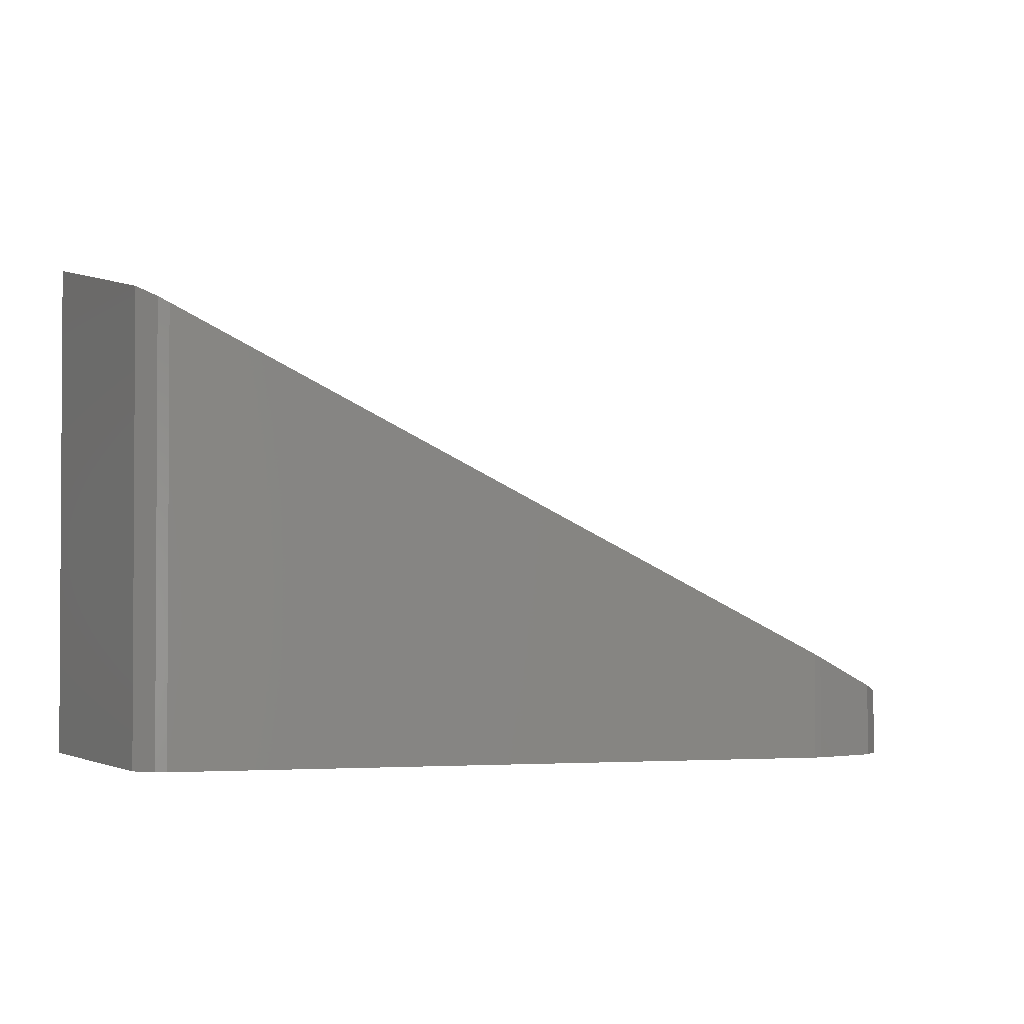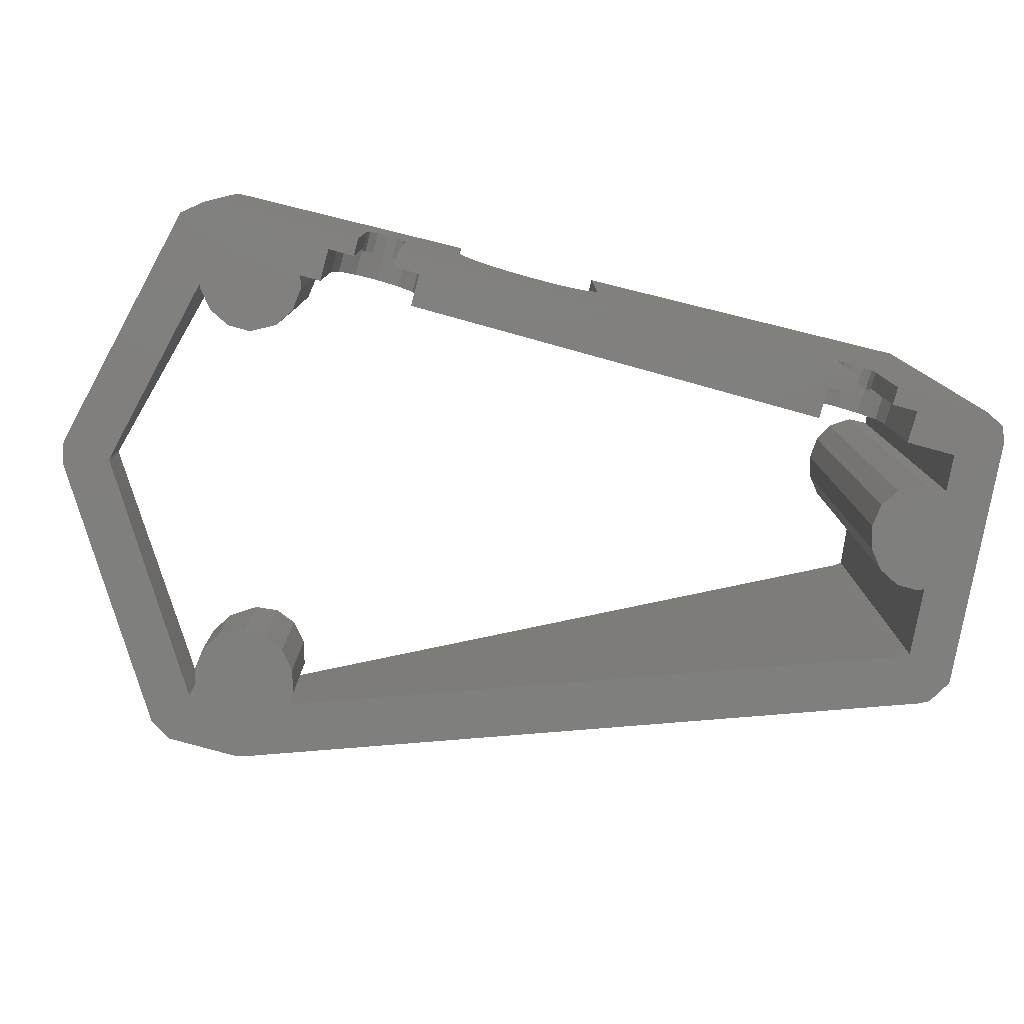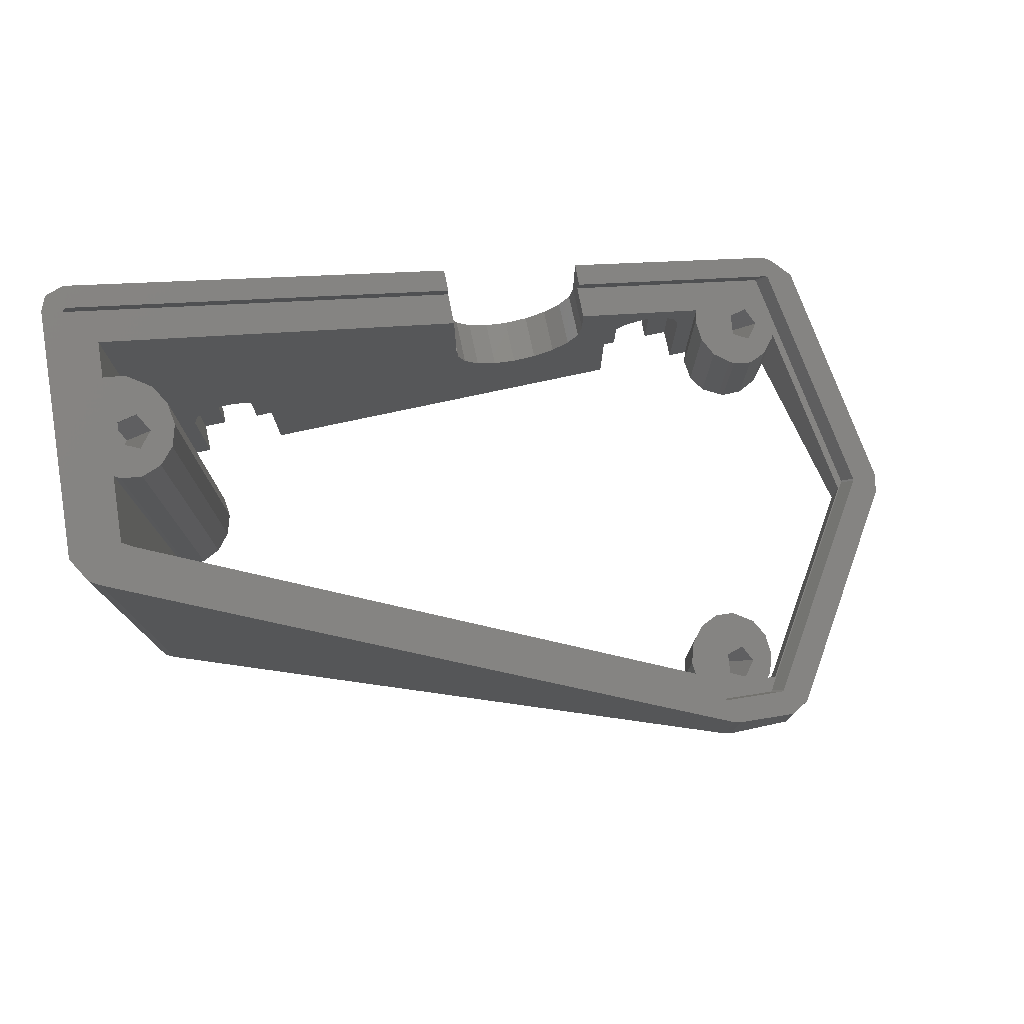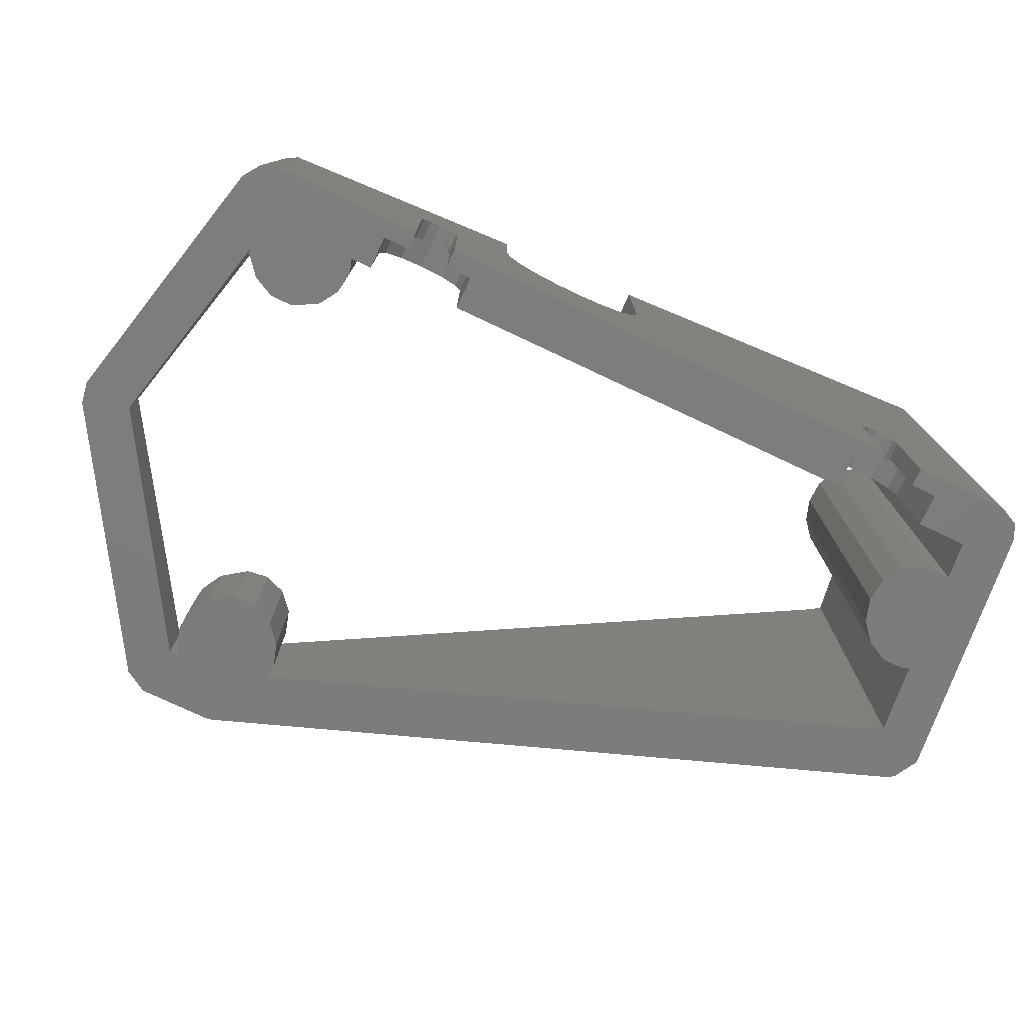
<metadata>
{"format":"stl","ext":"stl","renderer":"f3d","projection":"perspective","resolution":1024,"background":"white","views":[{"elev":-1.9,"azim":-34.2,"up":"+Z"},{"elev":-79.3,"azim":164.6,"up":"+Z"},{"elev":77.0,"azim":-12.1,"up":"+Z"},{"elev":-76.4,"azim":154.8,"up":"+Z"}]}
</metadata>
<code>
# stl→obj: 298 verts, 600 faces
v 84.31 -21.62 5.614
v 86.76 -21.29 4.549
v 84.34 -21.45 5.638
v 82.17 -1.726 11.28
v 79.76 -1.892 12.37
v 80.58 -0.4158 12.33
v 79.6 -1.761 12.47
v 79.76 0 12.81
v 61 0 21.56
v 61 -1.761 21.14
v 86.47 -22.92 4.302
v 74.83 -41.5 5.371
v 72.68 -40.2 6.682
v 73.18 -42.48 5.914
v 72.51 -40.3 6.737
v 67.74 -42.48 8.45
v 67.07 -40.3 9.272
v 67.18 -42.38 8.732
v 67.02 -40.29 9.301
v 16.29 -23.79 36.82
v 16.12 -21.71 37.39
v 14.38 -21.52 38.25
v 16.01 -21.52 37.49
v 15.46 -23.38 37.31
v 18.13 0 41.55
v 49 -1.761 26.74
v 49 0 27.15
v 17.97 -1.761 41.21
v 16.64 -0.7366 42.07
v 17.77 -1.956 41.26
v 16.14 -1.956 42.02
v 72.67 -3.135 5.225
v 75.05 -3.998 3.912
v 74.24 -2.602 4.619
v 73.99 -5.393 4.081
v 72.52 -4.86 4.892
v 16.86 -9.004 29.87
v 19.24 -9.867 28.56
v 18.43 -8.471 29.27
v 18.18 -11.26 28.73
v 16.71 -10.73 29.54
v 66.9 -33.9 0.7019
v 67.68 -35.34 0
v 67.71 -35.29 0
v 65.33 -34.44 1.308
v 66.65 -36.69 0.1643
v 65.17 -36.16 0.9757
v 77.95 -5.453 10.12
v 77.13 -4.058 10.82
v 75.57 -4.591 11.43
v 75.41 -6.315 11.1
v 76.88 -6.848 10.29
v 22.14 -11.32 34.77
v 21.32 -9.927 35.47
v 19.75 -10.46 36.08
v 19.6 -12.18 35.75
v 21.07 -12.72 34.94
v 67.71 -35.3 0
v 70.6 -36.75 6.201
v 69.79 -35.36 6.907
v 68.22 -35.89 7.513
v 68.07 -37.62 7.181
v 69.54 -38.15 6.37
v 15.19 -21.1 35.71
v 16.94 -1.54 39.48
v 78.77 -1.345 10.7
v 78.93 -1.476 10.59
v 71.85 -39.79 4.909
v 71.68 -39.88 4.964
v 66.25 -39.88 7.499
v 83.52 -21.04 3.865
v 66.19 -39.87 7.528
v 61 -1.345 18.98
v 17.14 -1.345 39.44
v 49 -1.345 24.58
v 19.59 -3.913 37.69
v 49 -3.913 23.98
v 18.67 -14.76 35.57
v 19.09 -14.97 35.33
v 18.62 -14.73 35.61
v 19.33 -6.785 37.14
v 64.54 -36.19 9.16
v 64.66 -37.21 8.865
v 24.1 -10.97 33.93
v 23.88 -9.185 34.45
v 22.95 -7.756 35.22
v 23.56 -12.75 33.77
v 21.5 -6.962 36.09
v 21.09 -6.754 36.33
v 19.39 -6.754 37.12
v 22.38 -14.18 33.98
v 20.78 -14.97 34.54
v 71.42 -33.19 6.656
v 69.97 -32.39 7.52
v 69.55 -32.19 7.762
v 67.86 -32.19 8.552
v 66.26 -32.98 9.111
v 72.57 -36.4 5.369
v 72.35 -34.62 5.888
v 72.03 -38.18 5.201
v 71.71 -38.56 5.259
v 65.08 -34.41 9.328
v 18.96 -20.52 34.09
v 15.29 -21.29 35.62
v 18.13 -20.1 34.57
v 83.03 -21.73 3.932
v 83.49 -21.2 3.841
v 79.47 -6.565 9.147
v 79.37 -6.881 9.118
v 71.88 -4.891 13.08
v 74.48 -8.896 10.93
v 74.9 -9.104 10.68
v 73.03 -8.103 11.79
v 72.18 -3.913 13.17
v 61 -3.913 18.38
v 72.48 -38.56 4.899
v 78.19 -8.311 9.335
v 76.59 -9.104 9.894
v 72.1 -6.673 12.56
v 21.5 -6.962 0
v 24.1 -10.97 0
v 23.56 -12.75 0
v 23.88 -9.185 0
v 18.62 -14.73 0
v 22.38 -14.18 0
v 22.95 -7.756 0
v 19.33 -6.785 0
v 20.78 -14.97 0
v 21.09 -6.754 0
v 19.39 -6.754 0
v 18.67 -14.76 0
v 19.09 -14.97 0
v 23.4 -3.913 0
v 19.59 -3.913 0
v 23.4 -1.4 0
v 25.4 0 0
v 25.4 -1.4 0
v 18.13 0 0
v 16.14 -1.956 0
v 14.38 -21.52 0
v 18.13 -20.1 0
v 64.54 -36.19 0
v 65.08 -34.41 0
v 71.71 -38.56 0
v 67.74 -42.48 0
v 67.18 -42.38 0
v 74.48 -8.896 0
v 72.1 -6.673 0
v 72.18 -3.913 0
v 71.88 -4.891 0
v 72.48 -38.56 0
v 86.47 -22.92 0
v 74.83 -41.5 0
v 73.18 -42.48 0
v 83.03 -21.73 0
v 72.35 -34.62 0
v 69.97 -32.39 0
v 71.42 -33.19 0
v 72.57 -36.4 0
v 69.55 -32.19 0
v 67.86 -32.19 0
v 64.66 -37.21 0
v 66.26 -32.98 0
v 16.29 -23.79 0
v 18.96 -20.52 0
v 15.46 -23.38 0
v 16.64 -0.7366 0
v 86.76 -21.29 0
v 79.47 -6.565 0
v 82.17 -1.726 0
v 80.58 -0.4158 0
v 79.76 0 0
v 78.19 -8.311 0
v 79.37 -6.881 0
v 76.59 -9.104 0
v 74.9 -9.104 0
v 73.03 -8.103 0
v 70.6 -1.4 0
v 70.6 -3.913 0
v 68.6 0 0
v 68.6 -1.4 0
v 72.03 -38.18 0
v 63.4 -3.913 0
v 30.6 -3.913 0
v 63.4 -1.4 0
v 65.4 0 0
v 65.4 -1.4 0
v 30.6 -1.4 0
v 28.6 0 0
v 28.6 -1.4 0
v 67.81 0 11.4
v 67 0 11.62
v 68.4 0 10.81
v 68.62 0 10
v 68.6 0 9.921
v 61 0 15
v 66.19 0 11.4
v 60.67 0 13.05
v 65.6 0 10.81
v 65.38 0 10
v 59.73 0 11.31
v 65.4 0 9.921
v 58.28 0 9.977
v 56.47 0 9.184
v 54.5 0 9.02
v 49.08 0 15
v 49.08 0 14.01
v 49 0 15
v 27.81 0 11.4
v 28.4 0 10.81
v 28.62 0 10
v 49.72 0 12.14
v 27 0 11.62
v 26.19 0 11.4
v 25.6 0 10.81
v 25.38 0 10
v 25.4 0 9.921
v 50.94 0 10.59
v 28.6 0 9.921
v 52.59 0 9.505
v 28.81 -3.913 13.14
v 49 -3.913 15
v 49.08 -3.913 14.01
v 49.08 -3.913 15
v 30.14 -3.913 11.81
v 27 -3.913 13.62
v 25.19 -3.913 13.14
v 23.86 -3.913 11.81
v 23.38 -3.913 10
v 23.4 -3.913 9.921
v 30.62 -3.913 10
v 49.72 -3.913 12.14
v 30.6 -3.913 9.921
v 50.94 -3.913 10.59
v 52.59 -3.913 9.505
v 65.19 -3.913 13.14
v 67 -3.913 13.62
v 63.86 -3.913 11.81
v 61 -3.913 15
v 60.67 -3.913 13.05
v 63.38 -3.913 10
v 59.73 -3.913 11.31
v 63.4 -3.913 9.921
v 58.28 -3.913 9.977
v 56.47 -3.913 9.184
v 54.5 -3.913 9.02
v 68.81 -3.913 13.14
v 70.14 -3.913 11.81
v 70.62 -3.913 10
v 70.6 -3.913 9.921
v 23.4 -1.6 10
v 25.38 -1.4 10
v 25.38 -1.6 10
v 23.4 -1.4 10
v 28.62 -1.6 10
v 30.6 -1.4 10
v 30.6 -1.6 10
v 28.62 -1.4 10
v 25.4 -1.4 9.921
v 23.4 -1.6 9.921
v 30.6 -1.6 9.921
v 28.6 -1.4 9.921
v 23.38 -1.6 10
v 23.86 -1.6 11.81
v 25.19 -1.6 13.14
v 30.62 -1.6 10
v 27 -1.6 11.62
v 27 -1.6 13.62
v 26.19 -1.6 11.4
v 28.81 -1.6 13.14
v 27.81 -1.6 11.4
v 25.6 -1.6 10.81
v 30.14 -1.6 11.81
v 28.4 -1.6 10.81
v 63.4 -1.6 10
v 65.38 -1.4 10
v 65.38 -1.6 10
v 63.4 -1.4 10
v 68.62 -1.6 10
v 70.6 -1.4 10
v 70.6 -1.6 10
v 68.62 -1.4 10
v 65.4 -1.4 9.921
v 63.4 -1.6 9.921
v 70.6 -1.6 9.921
v 68.6 -1.4 9.921
v 63.38 -1.6 10
v 63.86 -1.6 11.81
v 65.19 -1.6 13.14
v 70.62 -1.6 10
v 67 -1.6 11.62
v 67 -1.6 13.62
v 66.19 -1.6 11.4
v 68.81 -1.6 13.14
v 67.81 -1.6 11.4
v 65.6 -1.6 10.81
v 70.14 -1.6 11.81
v 68.4 -1.6 10.81
f 1 2 3
f 4 3 2
f 5 4 6
f 4 5 3
f 7 6 8
f 6 7 5
f 9 7 8
f 7 9 10
f 2 1 11
f 1 12 11
f 13 12 1
f 12 13 14
f 15 14 13
f 15 16 14
f 17 16 15
f 16 17 18
f 19 18 17
f 19 20 18
f 21 20 19
f 22 21 23
f 21 24 20
f 25 26 27
f 25 28 26
f 29 28 25
f 28 29 30
f 31 30 29
f 31 23 30
f 22 23 31
f 21 22 24
f 32 33 34
f 33 32 35
f 35 32 36
f 37 38 39
f 38 37 40
f 40 37 41
f 42 43 44
f 45 43 42
f 43 45 46
f 46 45 47
f 48 34 33
f 34 48 49
f 34 50 32
f 50 34 49
f 50 36 32
f 36 50 51
f 52 36 51
f 36 52 35
f 35 48 33
f 48 35 52
f 53 39 38
f 39 53 54
f 39 55 37
f 55 39 54
f 55 41 37
f 41 55 56
f 57 41 56
f 41 57 40
f 40 53 38
f 53 40 57
f 58 42 44
f 59 42 58
f 42 59 60
f 42 61 45
f 61 42 60
f 61 47 45
f 47 61 62
f 63 47 62
f 47 63 46
f 59 43 46
f 43 59 58
f 59 46 63
f 30 64 65
f 64 30 23
f 66 5 7
f 5 66 67
f 68 15 13
f 15 68 69
f 15 70 17
f 70 15 69
f 3 67 71
f 67 3 5
f 17 72 19
f 72 17 70
f 73 7 10
f 7 73 66
f 74 26 28
f 26 74 75
f 74 30 65
f 30 74 28
f 75 76 77
f 56 78 79
f 55 80 78
f 65 81 76
f 81 65 80
f 65 76 74
f 74 76 75
f 61 82 83
f 53 84 85
f 54 85 86
f 84 53 87
f 57 87 53
f 54 86 88
f 85 54 53
f 89 54 88
f 90 54 89
f 54 81 55
f 81 54 90
f 87 57 91
f 57 92 91
f 79 57 56
f 80 55 81
f 57 79 92
f 55 78 56
f 60 93 94
f 93 60 59
f 95 60 94
f 96 60 95
f 97 61 96
f 60 96 61
f 59 98 99
f 98 59 100
f 59 99 93
f 100 59 101
f 63 101 59
f 101 63 69
f 70 63 62
f 102 61 97
f 63 70 69
f 82 61 102
f 72 62 83
f 61 83 62
f 62 72 70
f 103 72 83
f 64 80 65
f 103 104 72
f 105 104 103
f 80 64 105
f 105 64 104
f 71 106 107
f 71 108 106
f 67 108 71
f 48 108 67
f 49 67 66
f 108 48 109
f 52 109 48
f 67 49 48
f 66 50 49
f 110 51 50
f 51 111 112
f 51 113 111
f 110 50 114
f 66 114 50
f 73 114 66
f 114 73 115
f 116 107 106
f 116 68 107
f 101 68 116
f 68 101 69
f 109 52 117
f 52 118 117
f 112 52 51
f 52 112 118
f 51 119 113
f 51 110 119
f 21 64 23
f 64 21 104
f 19 104 21
f 104 19 72
f 68 1 107
f 1 68 13
f 107 3 71
f 3 107 1
f 120 121 122
f 121 120 123
f 124 122 125
f 123 120 126
f 122 127 120
f 124 125 128
f 120 127 129
f 129 127 130
f 131 128 132
f 133 134 135
f 135 136 137
f 138 135 134
f 124 128 131
f 122 124 127
f 139 127 124
f 135 138 136
f 127 139 134
f 140 124 141
f 43 142 143
f 144 43 58
f 43 145 146
f 147 148 149
f 149 148 150
f 151 152 153
f 151 153 154
f 152 151 155
f 154 144 151
f 156 157 158
f 159 58 157
f 44 157 58
f 145 144 154
f 43 144 145
f 157 44 160
f 160 44 161
f 143 44 43
f 162 43 146
f 142 43 162
f 44 163 161
f 44 143 163
f 164 162 146
f 134 139 138
f 162 164 165
f 164 141 165
f 166 141 164
f 138 139 167
f 141 166 140
f 124 140 139
f 155 168 152
f 169 168 155
f 168 169 170
f 170 169 171
f 171 169 172
f 173 169 174
f 169 173 149
f 147 173 175
f 147 175 176
f 173 147 149
f 148 147 177
f 169 149 172
f 178 149 179
f 149 178 172
f 180 178 181
f 178 180 172
f 58 182 144
f 182 58 159
f 157 156 159
f 183 184 185
f 185 186 187
f 188 185 184
f 185 188 186
f 189 188 190
f 188 189 186
f 153 11 12
f 11 153 152
f 11 168 2
f 168 11 152
f 2 170 4
f 170 2 168
f 171 4 170
f 4 171 6
f 172 6 171
f 6 172 8
f 9 191 192
f 8 193 191
f 8 194 193
f 8 195 194
f 172 195 8
f 195 172 180
f 191 9 8
f 9 192 196
f 197 196 192
f 196 197 198
f 199 198 197
f 200 198 199
f 198 200 201
f 202 201 200
f 201 202 203
f 186 203 202
f 203 186 204
f 204 186 205
f 206 207 208
f 209 27 208
f 210 208 207
f 211 207 212
f 213 27 209
f 214 25 213
f 215 25 214
f 138 215 216
f 138 217 136
f 217 138 216
f 215 138 25
f 27 213 25
f 208 210 209
f 189 212 218
f 207 211 210
f 212 219 211
f 189 218 220
f 186 220 205
f 220 186 189
f 212 189 219
f 167 25 138
f 25 167 29
f 31 167 139
f 167 31 29
f 22 139 140
f 139 22 31
f 24 140 166
f 140 24 22
f 166 20 24
f 20 166 164
f 164 18 20
f 18 164 146
f 146 16 18
f 16 146 145
f 145 14 16
f 14 145 154
f 154 12 14
f 12 154 153
f 144 100 101
f 100 144 182
f 100 159 98
f 159 100 182
f 98 156 99
f 156 98 159
f 99 158 93
f 158 99 156
f 157 93 158
f 93 157 94
f 160 94 157
f 94 160 95
f 161 95 160
f 95 161 96
f 163 96 161
f 96 163 97
f 143 97 163
f 97 143 102
f 82 143 142
f 143 82 102
f 83 142 162
f 142 83 82
f 165 83 162
f 83 165 103
f 141 103 165
f 103 141 105
f 105 124 80
f 124 105 141
f 124 78 80
f 78 124 131
f 131 79 78
f 79 131 132
f 132 92 79
f 92 132 128
f 128 91 92
f 91 128 125
f 125 87 91
f 87 125 122
f 87 121 84
f 121 87 122
f 84 123 85
f 123 84 121
f 85 126 86
f 126 85 123
f 120 86 126
f 86 120 88
f 129 88 120
f 88 129 89
f 130 89 129
f 89 130 90
f 127 90 130
f 90 127 81
f 81 134 76
f 134 81 127
f 221 77 76
f 222 223 224
f 225 77 221
f 221 76 226
f 76 227 226
f 76 228 227
f 76 229 228
f 134 229 76
f 134 230 229
f 230 134 133
f 77 225 222
f 222 225 223
f 231 223 225
f 223 231 232
f 233 232 231
f 184 232 233
f 232 184 234
f 234 184 235
f 183 235 184
f 115 236 237
f 238 239 240
f 239 238 236
f 241 240 242
f 240 241 238
f 243 242 244
f 242 243 241
f 183 244 245
f 235 183 246
f 246 183 245
f 244 183 243
f 236 115 239
f 237 114 115
f 247 114 237
f 248 114 247
f 249 114 248
f 250 114 249
f 149 250 179
f 250 149 114
f 110 149 150
f 149 110 114
f 119 150 148
f 150 119 110
f 113 148 177
f 148 113 119
f 177 111 113
f 111 177 147
f 147 112 111
f 112 147 176
f 176 118 112
f 118 176 175
f 175 117 118
f 117 175 173
f 173 109 117
f 109 173 174
f 109 169 108
f 169 109 174
f 106 169 155
f 169 106 108
f 151 106 155
f 106 151 116
f 144 116 151
f 116 144 101
f 251 252 253
f 252 251 254
f 255 256 257
f 256 255 258
f 254 259 252
f 135 259 254
f 259 135 137
f 260 254 251
f 254 260 135
f 133 260 230
f 260 133 135
f 188 261 256
f 184 261 188
f 261 184 233
f 256 261 257
f 262 256 258
f 188 262 190
f 262 188 256
f 190 219 189
f 219 190 262
f 259 136 217
f 136 259 137
f 229 260 263
f 260 229 230
f 227 264 265
f 264 227 228
f 228 263 264
f 263 228 229
f 233 266 261
f 266 233 231
f 263 260 251
f 267 268 265
f 269 265 264
f 268 267 270
f 271 270 267
f 265 269 267
f 264 272 269
f 251 264 263
f 264 251 272
f 272 251 253
f 270 271 273
f 274 273 271
f 257 274 255
f 274 257 273
f 257 266 273
f 266 257 261
f 227 268 226
f 268 227 265
f 226 270 221
f 270 226 268
f 225 270 273
f 270 225 221
f 231 273 266
f 273 231 225
f 252 217 216
f 217 252 259
f 269 213 267
f 213 269 214
f 215 252 216
f 272 252 215
f 252 272 253
f 262 211 219
f 211 262 258
f 269 215 214
f 215 269 272
f 267 209 271
f 209 267 213
f 274 209 210
f 209 274 271
f 258 210 211
f 274 258 255
f 258 274 210
f 275 276 277
f 276 275 278
f 279 280 281
f 280 279 282
f 278 283 276
f 185 283 278
f 283 185 187
f 284 278 275
f 278 284 185
f 183 284 243
f 284 183 185
f 178 285 280
f 179 285 178
f 285 179 250
f 280 285 281
f 286 280 282
f 178 286 181
f 286 178 280
f 181 195 180
f 195 181 286
f 283 186 202
f 186 283 187
f 241 284 287
f 284 241 243
f 236 288 289
f 288 236 238
f 238 287 288
f 287 238 241
f 250 290 285
f 290 250 249
f 287 284 275
f 291 292 289
f 293 289 288
f 292 291 294
f 295 294 291
f 289 293 291
f 288 296 293
f 275 288 287
f 288 275 296
f 296 275 277
f 294 295 297
f 298 297 295
f 281 298 279
f 298 281 297
f 281 290 297
f 290 281 285
f 236 292 237
f 292 236 289
f 237 294 247
f 294 237 292
f 248 294 297
f 294 248 247
f 249 297 290
f 297 249 248
f 276 202 200
f 202 276 283
f 293 192 291
f 192 293 197
f 199 276 200
f 296 276 199
f 276 296 277
f 286 194 195
f 194 286 282
f 293 199 197
f 199 293 296
f 291 191 295
f 191 291 192
f 298 191 193
f 191 298 295
f 282 193 194
f 298 282 279
f 282 298 193
f 204 244 203
f 244 204 245
f 203 242 201
f 242 203 244
f 242 198 201
f 198 242 240
f 240 196 198
f 196 240 239
f 196 73 9
f 239 73 196
f 73 239 115
f 9 73 10
f 27 75 208
f 75 27 26
f 77 208 75
f 208 77 222
f 208 224 206
f 224 208 222
f 224 207 206
f 207 224 223
f 223 212 207
f 212 223 232
f 232 218 212
f 218 232 234
f 218 235 220
f 235 218 234
f 220 246 205
f 246 220 235
f 205 245 204
f 245 205 246

</code>
